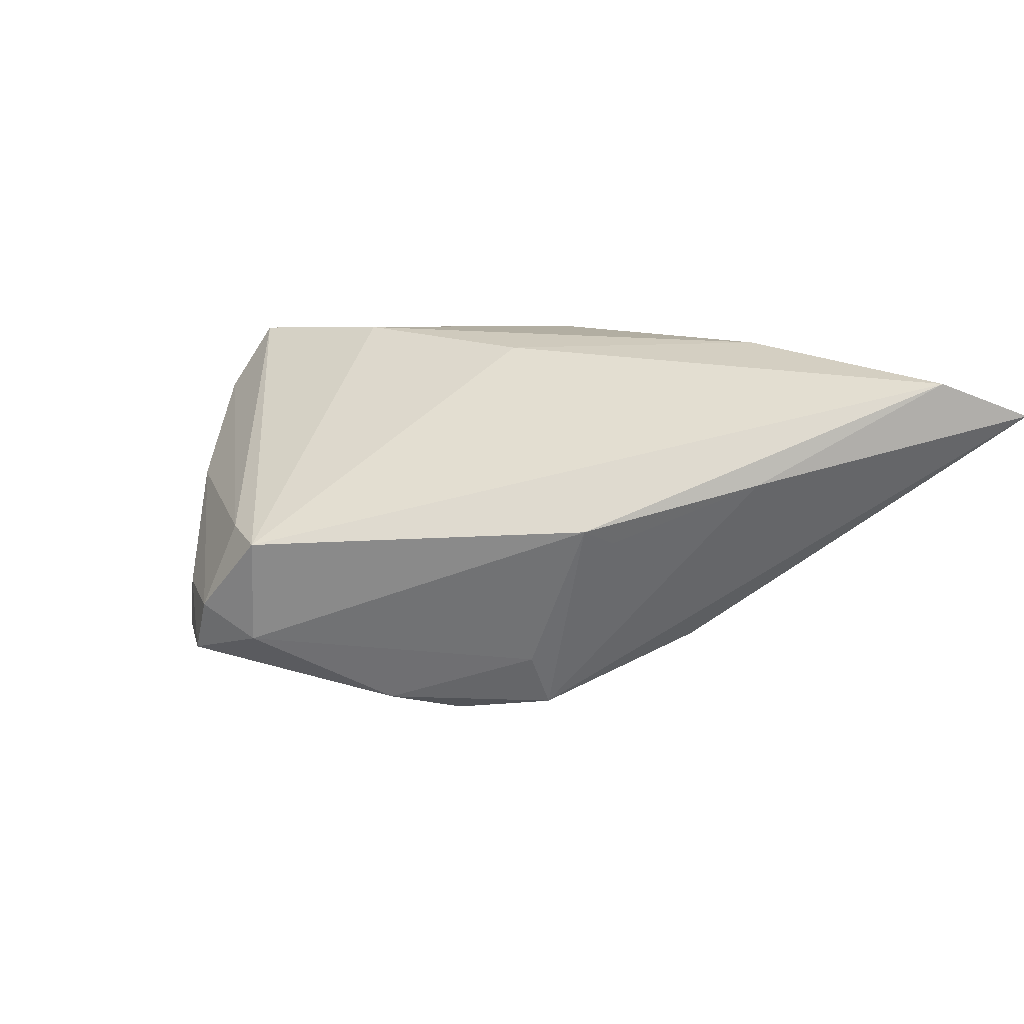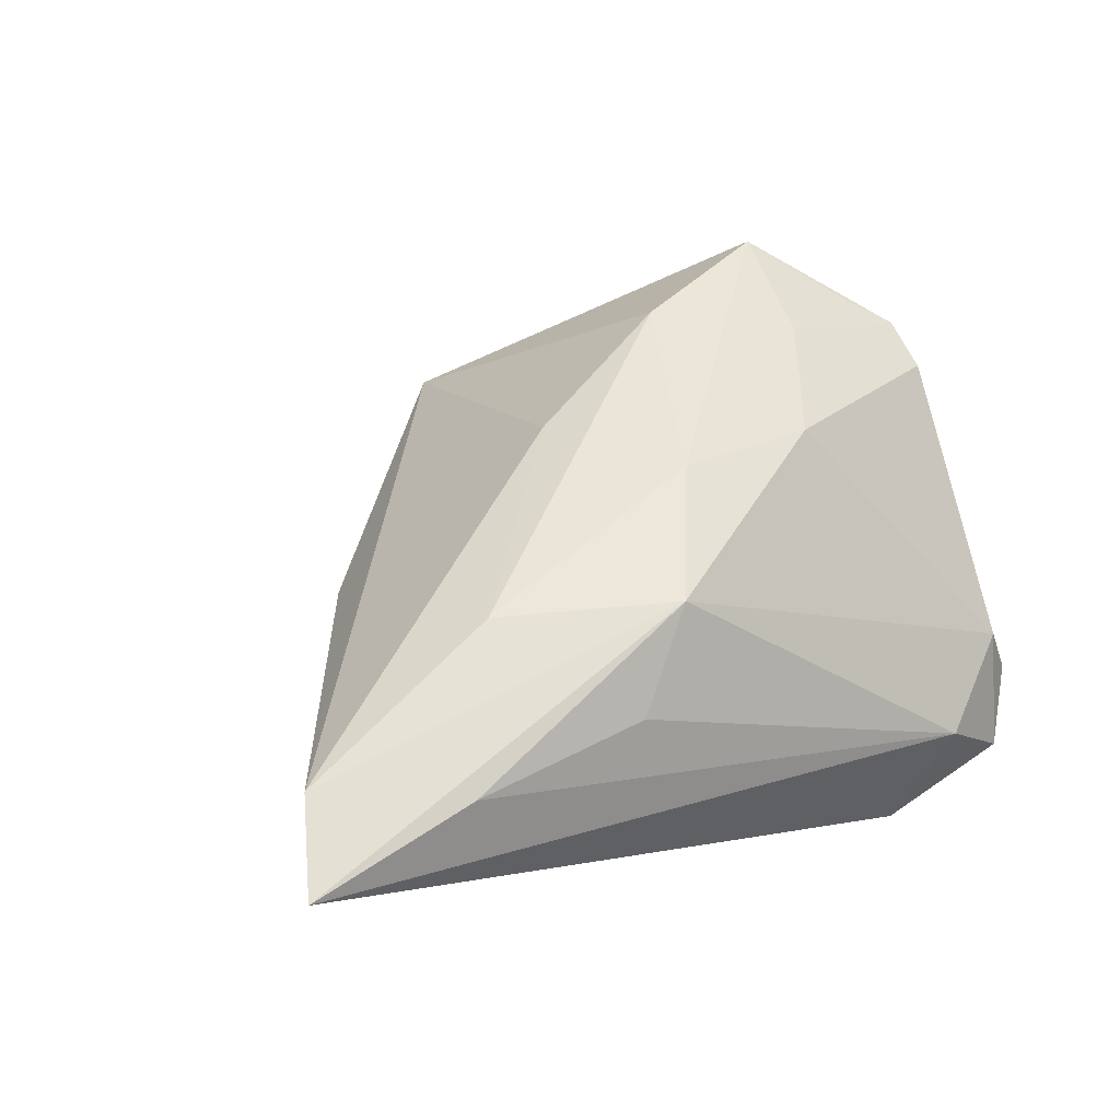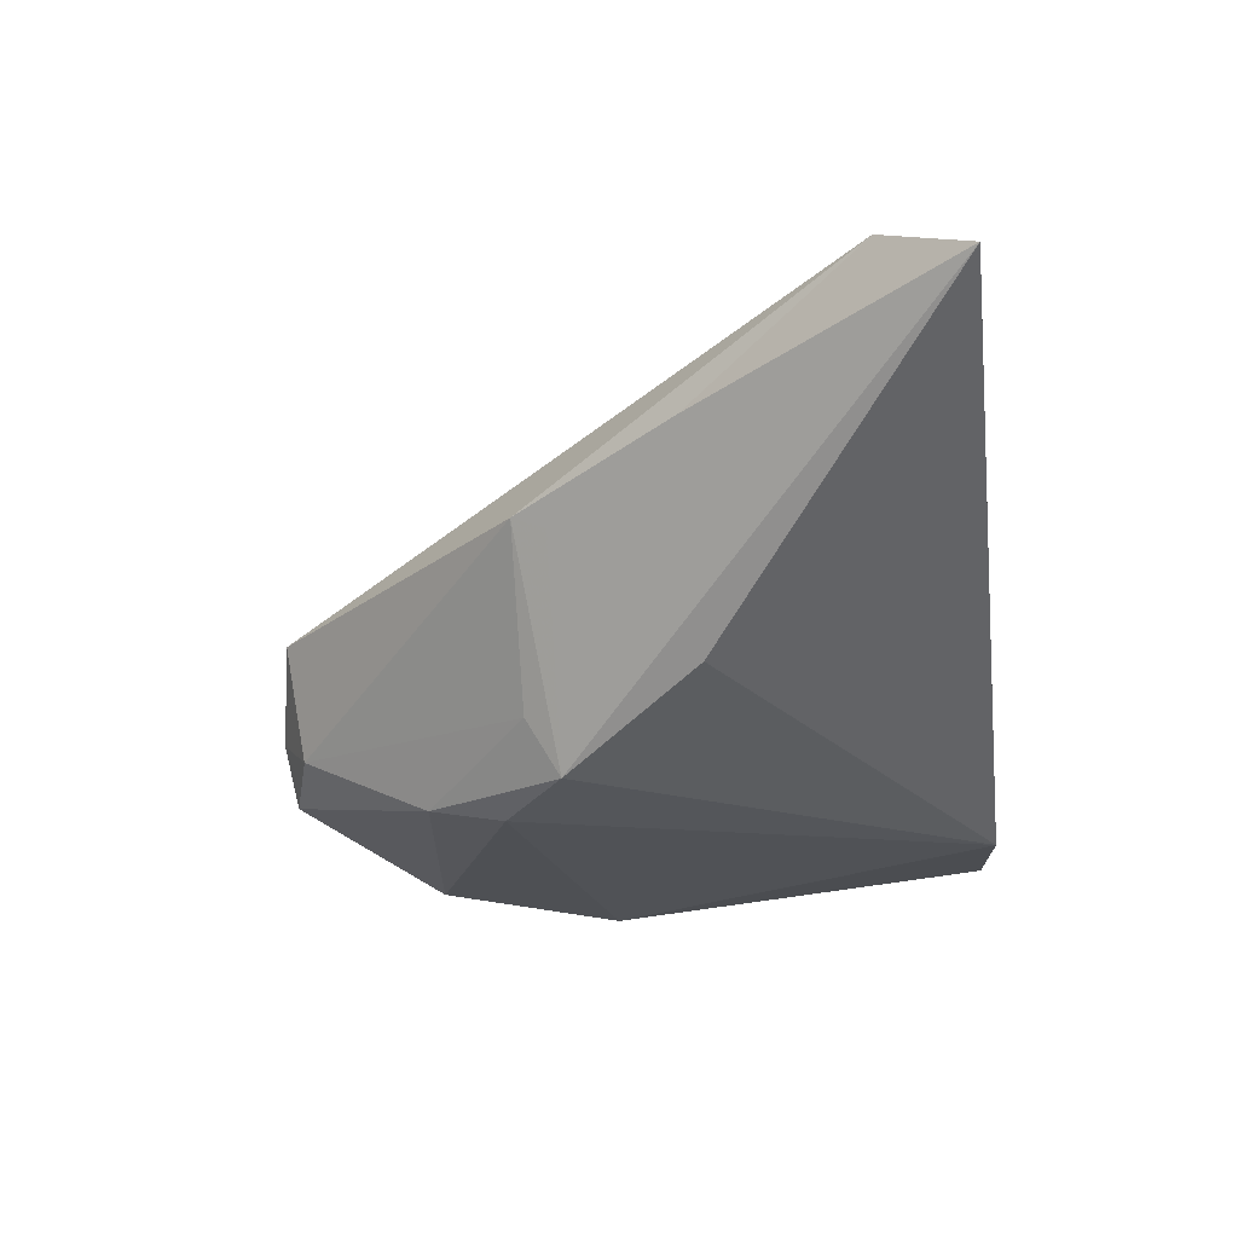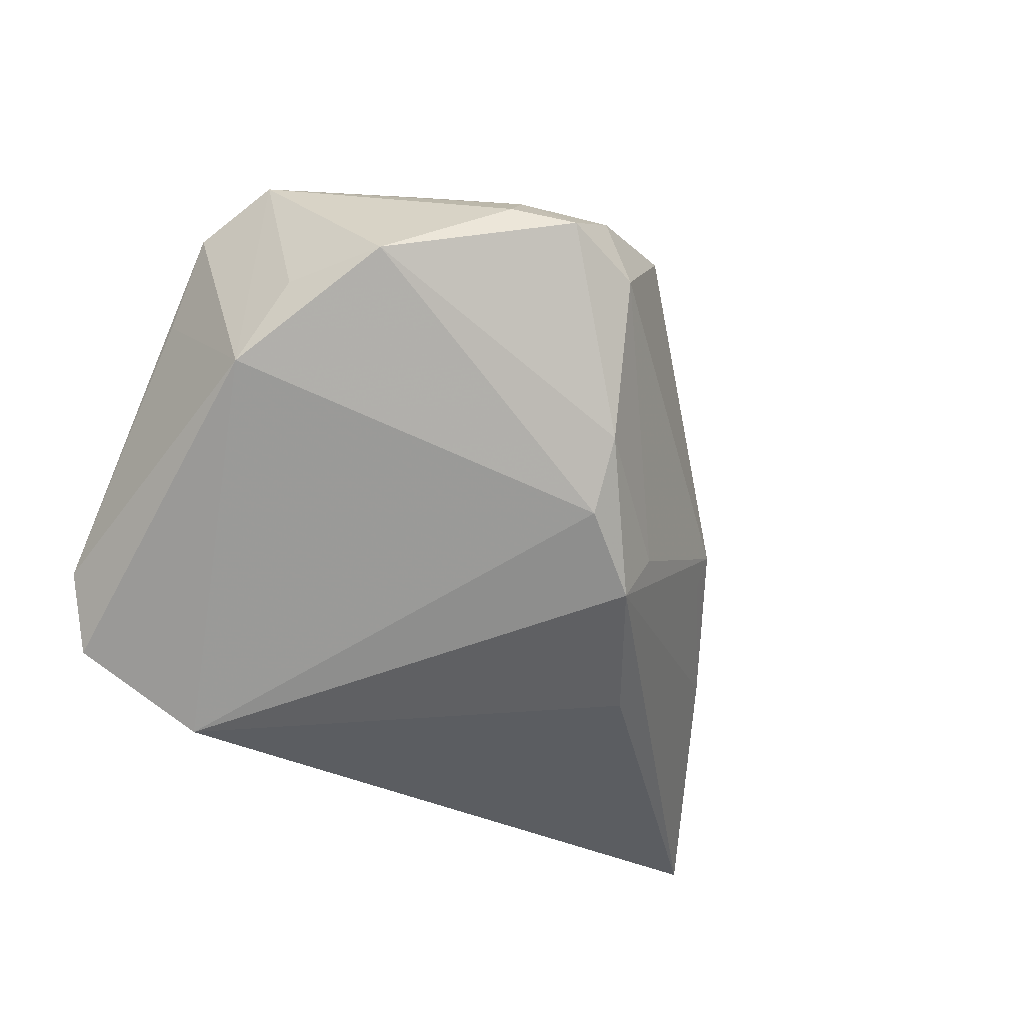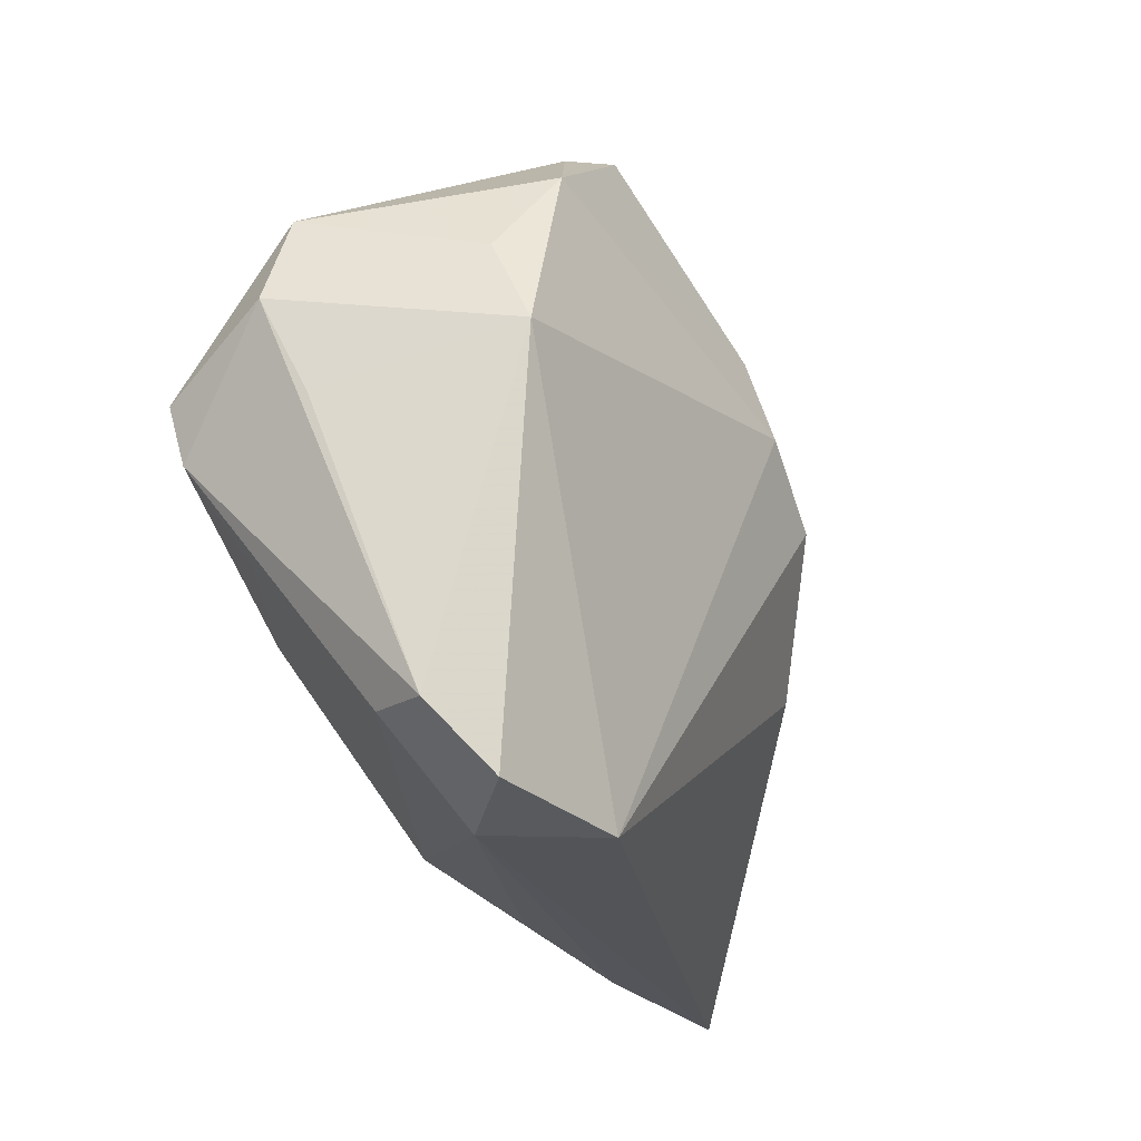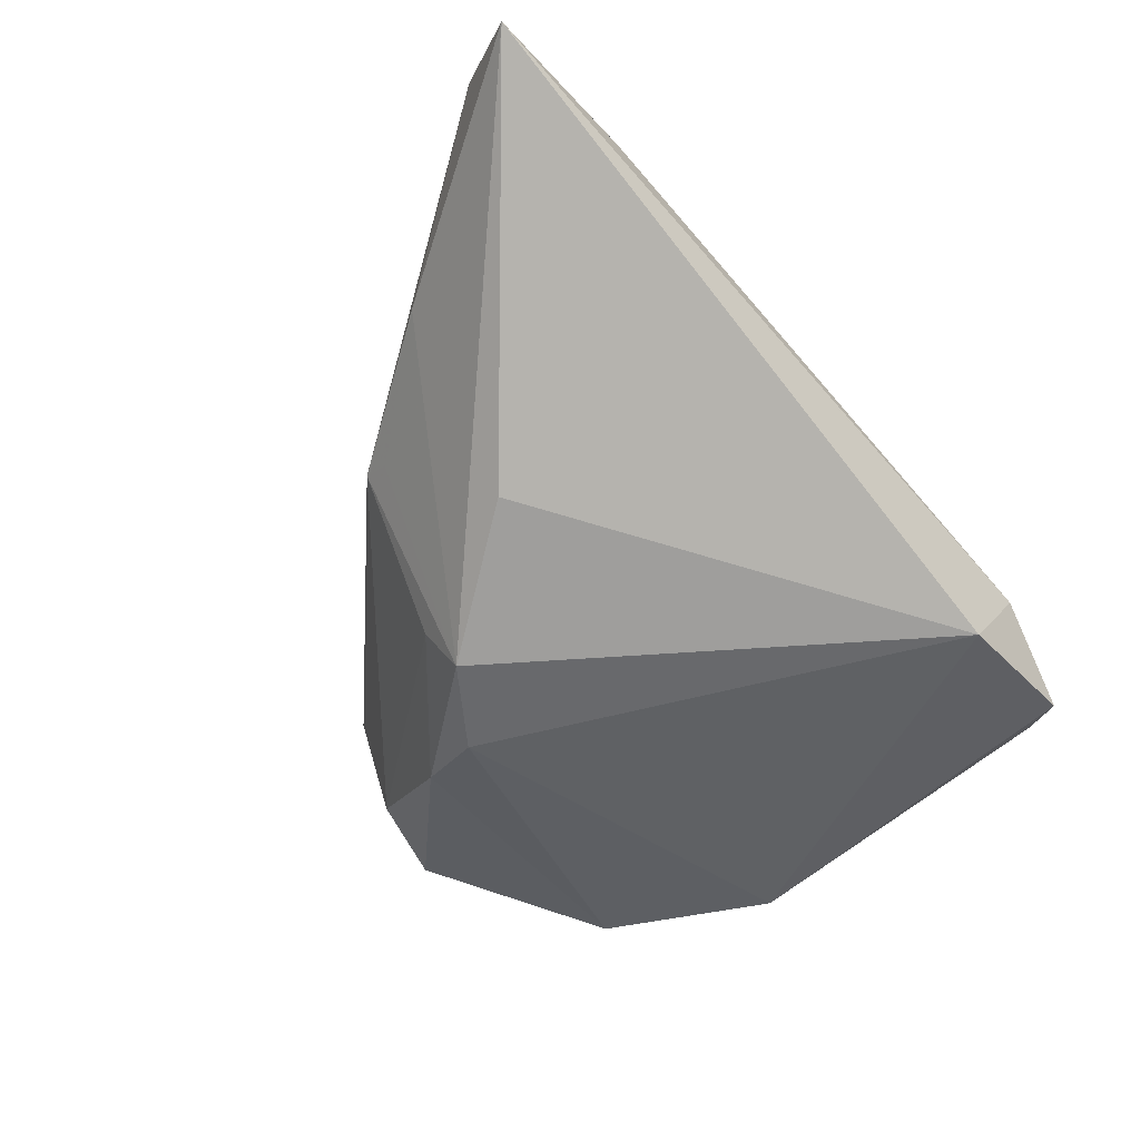
<metadata>
{"format":"obj","ext":"obj","renderer":"f3d","projection":"perspective","resolution":1024,"background":"white","views":[{"elev":9.0,"azim":-124.6,"up":"+Z"},{"elev":46.2,"azim":-30.7,"up":"+Z"},{"elev":-20.4,"azim":-82.2,"up":"+Z"},{"elev":-72.6,"azim":148.9,"up":"+Z"},{"elev":-23.0,"azim":124.4,"up":"+Y"},{"elev":-44.7,"azim":-46.4,"up":"+Z"}]}
</metadata>
<code>
v 0.04852 -0.03365 -0.01603
v 0.02214 0.03912 -0.009069
v 0.02423 -0.04264 -0.02235
v -0.02852 0.003874 -3.287e-05
v 0.02345 0.03877 -0.01526
v -0.0165 0.008165 -0.0171
v 0.04866 0.007001 0.01769
v 0.05153 0.02207 0.0002051
v -0.02486 -0.0124 -0.01453
v 0.04603 -0.01392 0.008225
v 0.02685 -0.01384 0.02126
v 0.008897 0.03898 0.000512
v 0.04224 -0.04088 -0.02081
v -0.05068 -0.03229 0.02035
v 0.00828 -0.0152 0.02526
v 0.03267 0.03133 0.004446
v -0.01143 -0.03818 0.01438
v 0.04411 0.006013 -0.02543
v -0.005032 0.01213 -0.02543
v 0.001652 0.0403 -0.0009699
v -0.05571 -0.04264 0.016
v 0.05357 -0.0001961 -0.00456
v -0.02334 -0.02371 0.02439
v 0.05571 0.01106 0.0006469
v -0.002392 0.02156 -0.02318
v 0.005285 0.03847 -0.01437
v 0.0357 0.001352 0.02251
v -0.03439 -0.04034 0.01707
v 0.05291 -0.003799 0.01248
v 0.04083 0.02245 0.01607
v -0.001949 -0.03124 0.02233
v -0.03905 -0.01143 0.007508
v 0.01565 0.04174 -0.01699
v 0.03298 -0.04264 -0.01109
v 0.03566 0.0274 -0.0233
v 0.03905 0.01727 0.02454
v 0.01137 0.04264 -0.01023
v -0.02785 0.007942 0.001711
v 0.04314 0.01683 -0.01961
v -0.001864 0.0009717 0.0234
v 0.04616 -0.03312 -0.008782
v -0.0149 0.004221 -0.02367
v 0.05363 0.003326 0.01435
v 0.01971 0.01065 0.02543
f 21 31 14
f 1 24 29
f 8 39 35
f 35 39 18
f 18 8 24
f 39 8 18
f 21 3 34
f 21 42 9
f 9 3 21
f 42 3 9
f 12 16 37
f 11 29 27
f 32 42 21
f 21 14 32
f 14 38 32
f 43 29 24
f 43 8 36
f 24 8 43
f 43 27 29
f 36 8 30
f 30 8 16
f 12 36 30
f 30 16 12
f 35 33 5
f 5 8 35
f 19 3 42
f 19 18 3
f 35 18 19
f 22 24 1
f 1 18 22
f 22 18 24
f 13 34 3
f 13 18 1
f 3 18 13
f 17 34 31
f 41 11 31
f 31 34 41
f 1 29 41
f 41 13 1
f 34 13 41
f 26 37 33
f 36 44 15
f 15 27 36
f 31 11 15
f 11 27 15
f 23 40 14
f 23 44 40
f 23 15 44
f 23 14 31
f 31 15 23
f 4 38 42
f 42 32 4
f 4 32 38
f 36 27 7
f 7 43 36
f 27 43 7
f 33 37 2
f 2 5 33
f 2 37 16
f 16 8 2
f 8 5 2
f 28 31 21
f 28 17 31
f 21 34 28
f 34 17 28
f 10 29 11
f 11 41 10
f 10 41 29
f 42 38 6
f 38 26 6
f 37 26 20
f 20 26 38
f 12 37 20
f 20 36 12
f 20 38 14
f 20 44 36
f 14 40 20
f 40 44 20
f 42 6 25
f 25 6 26
f 25 19 42
f 35 19 25
f 25 26 33
f 25 33 35

</code>
